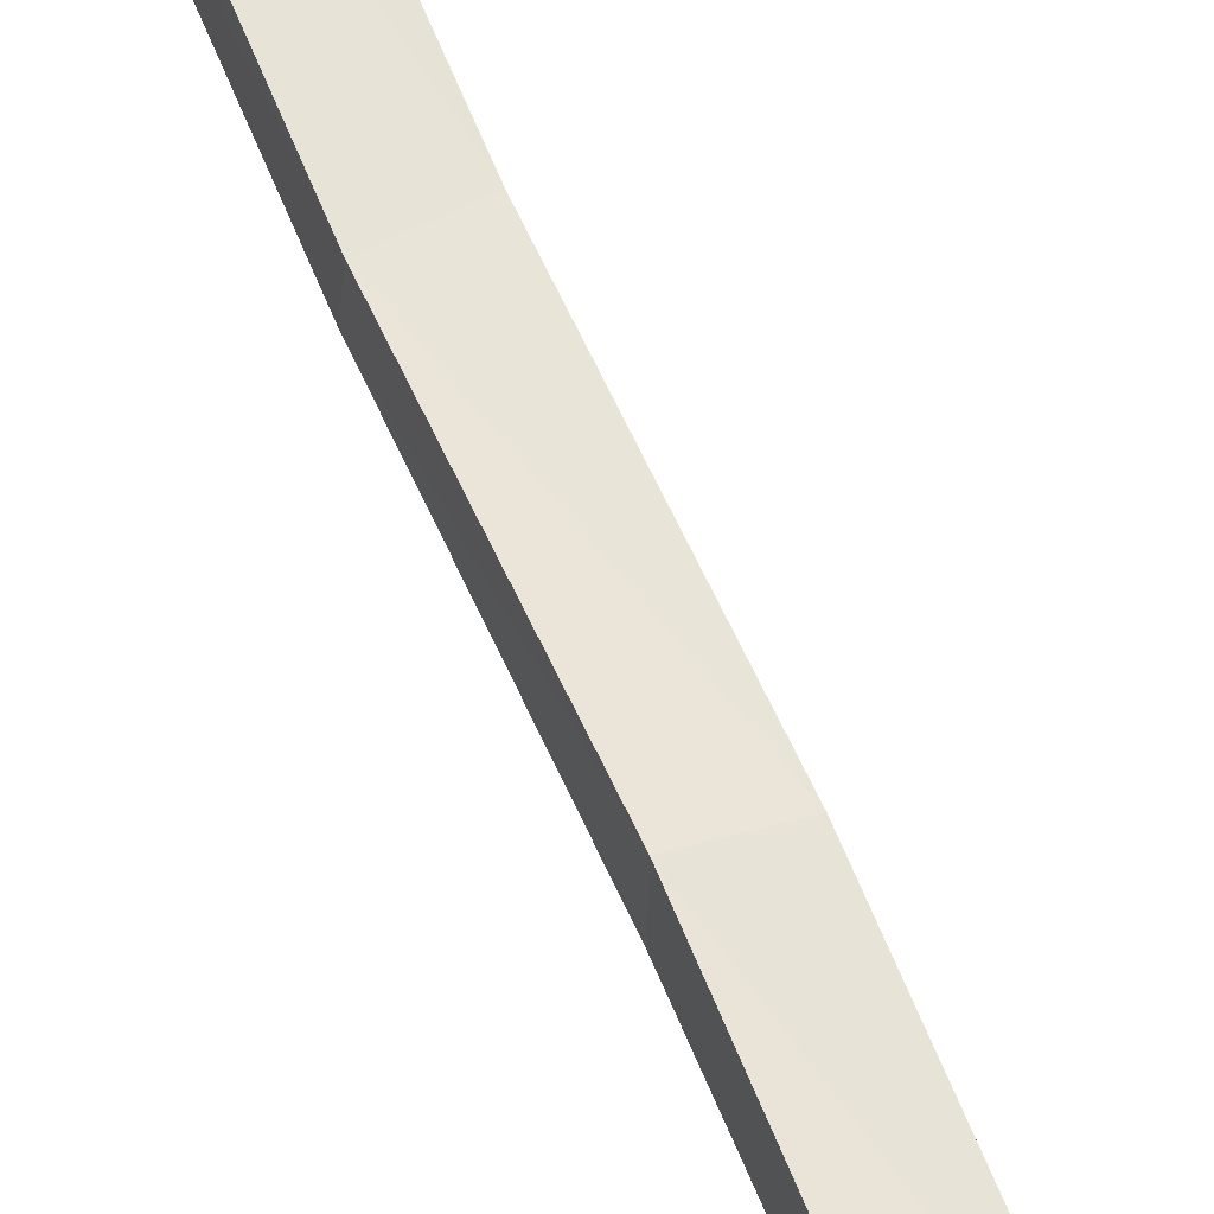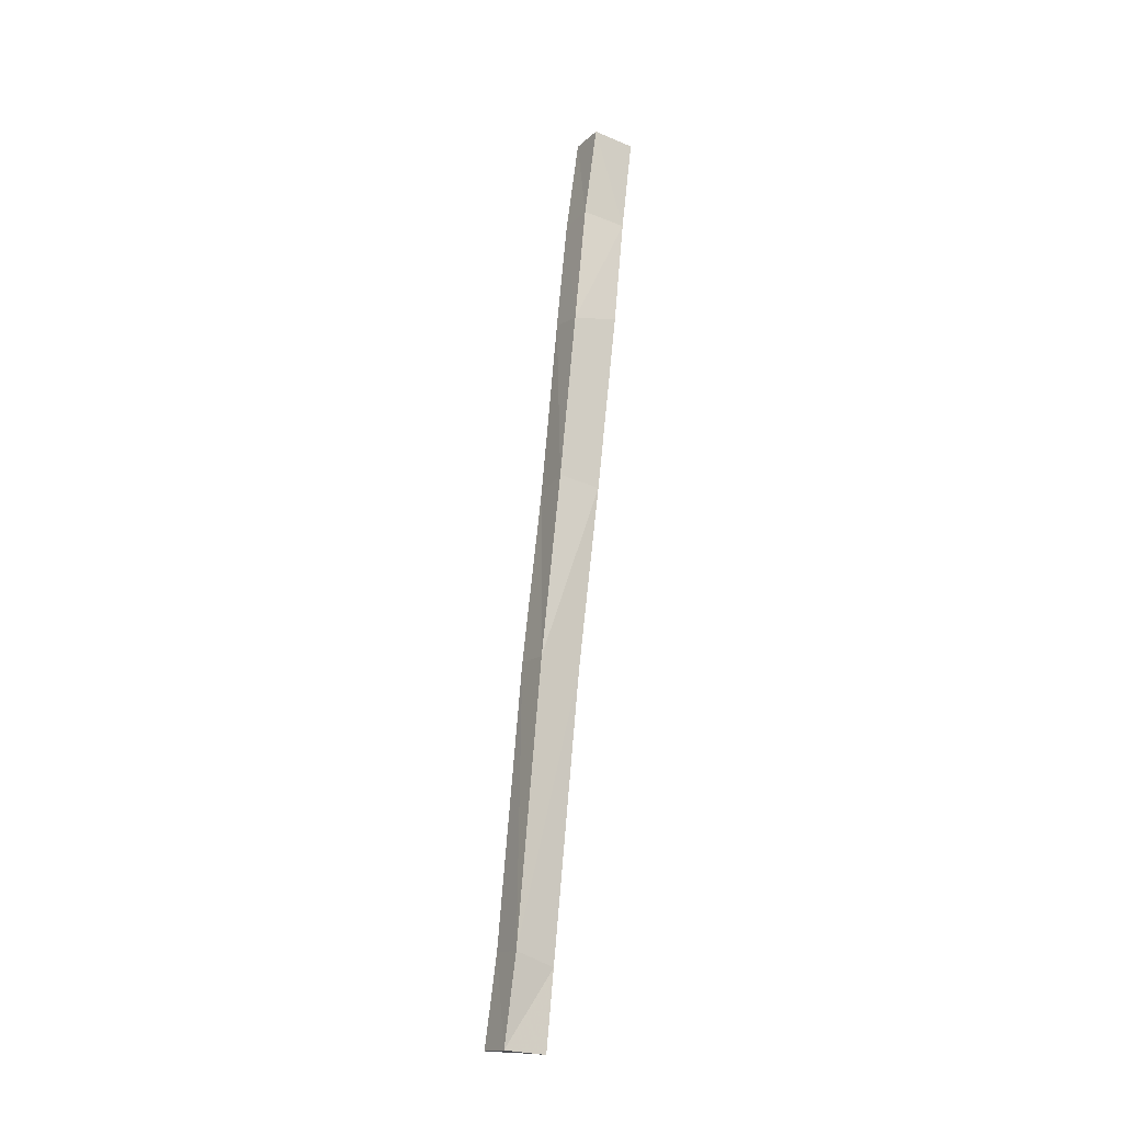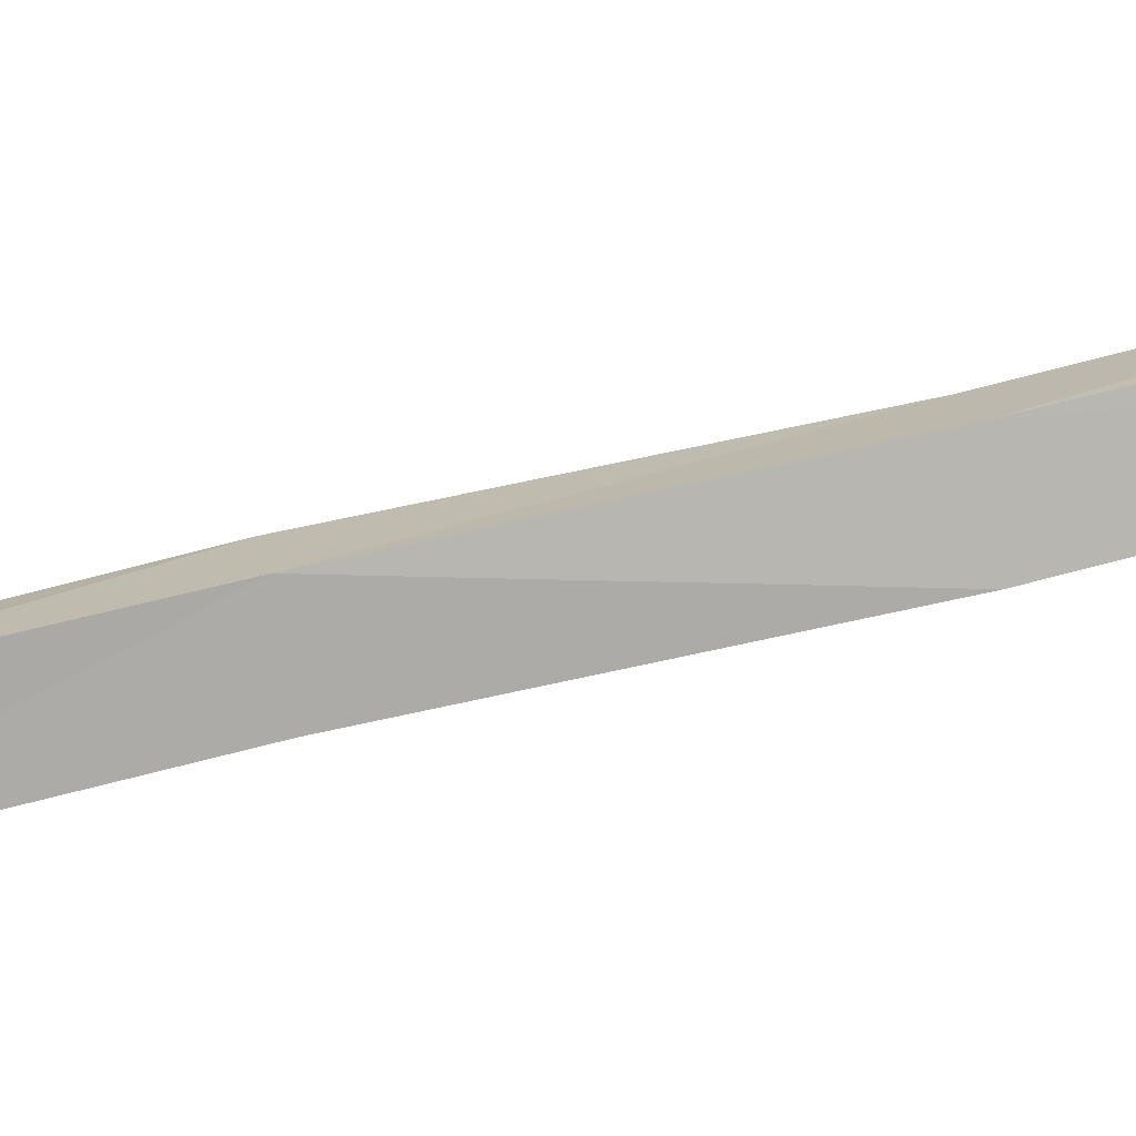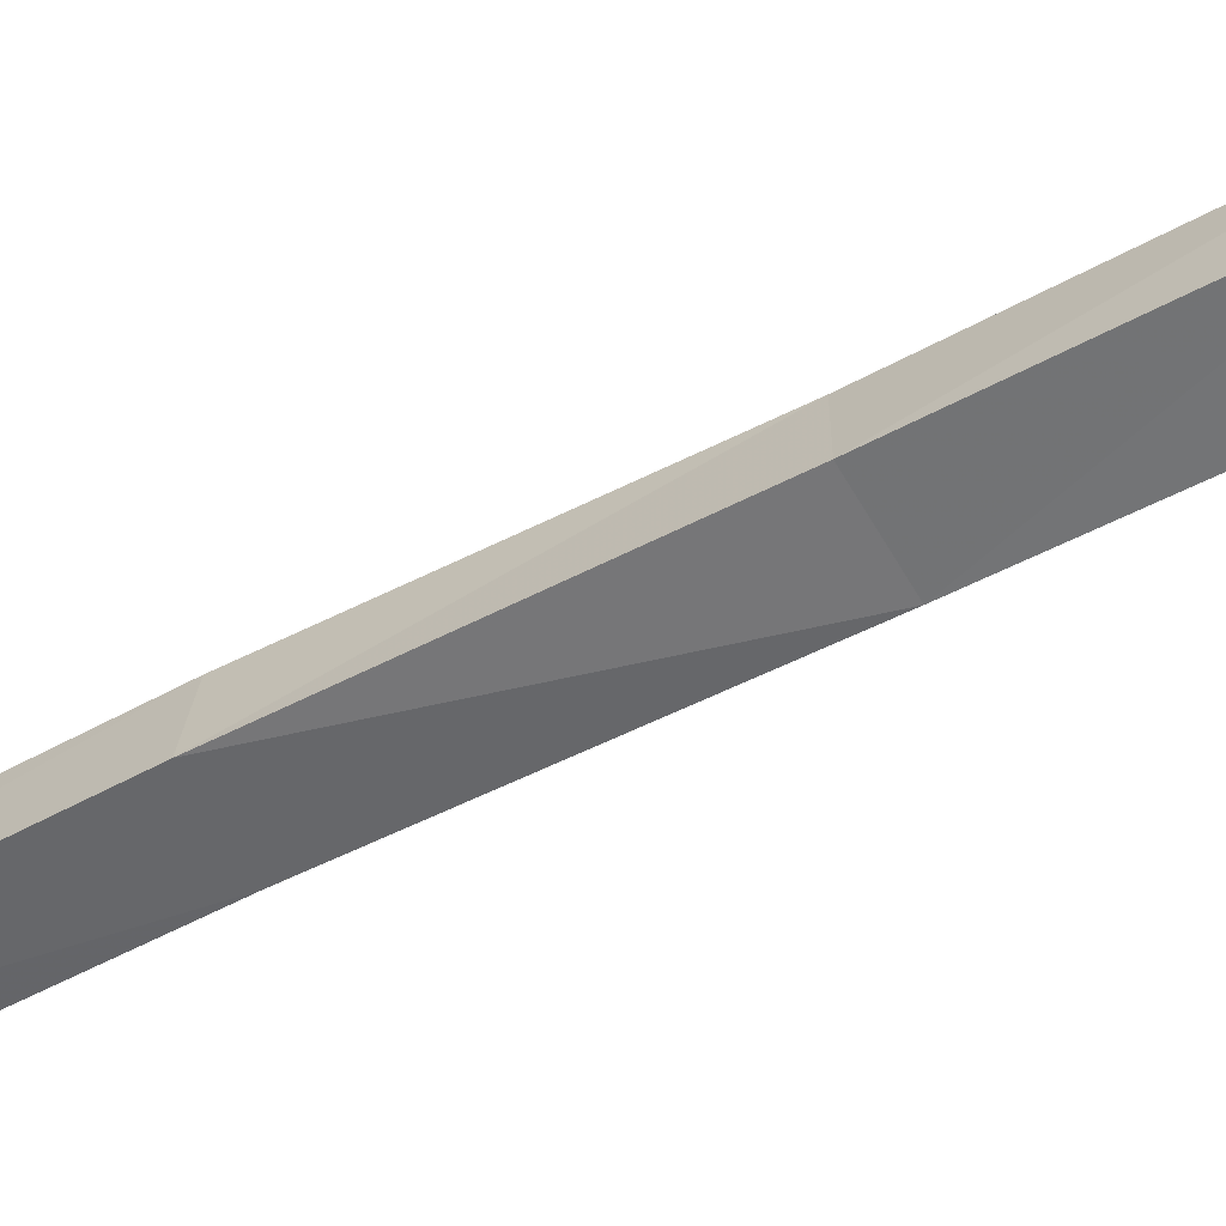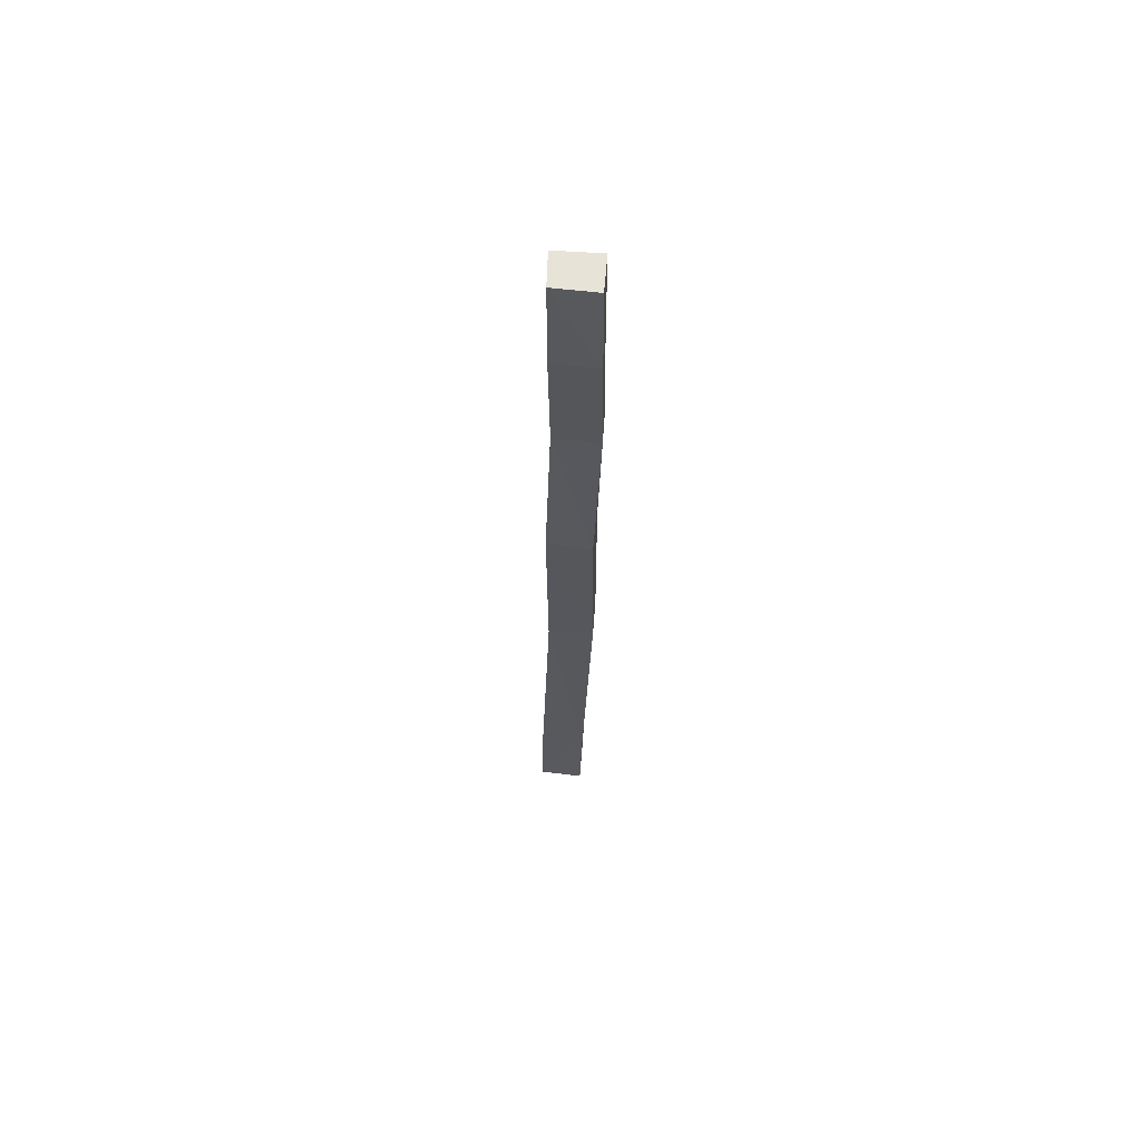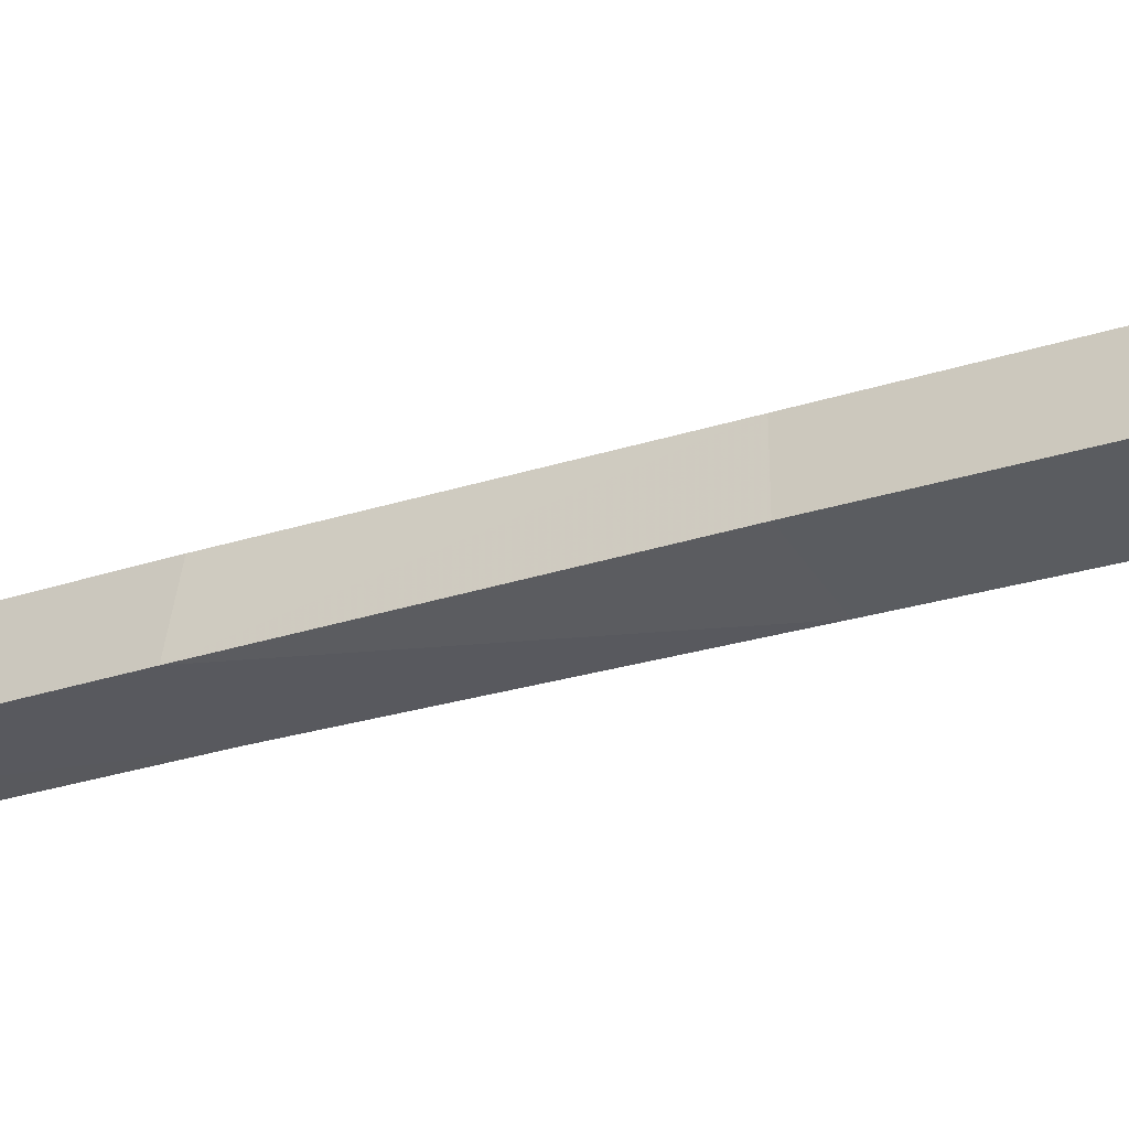
<metadata>
{"format":"obj","ext":"obj","renderer":"f3d","projection":"perspective","resolution":1024,"background":"white","views":[{"elev":53.2,"azim":156.3,"up":"+Z"},{"elev":-28.0,"azim":148.4,"up":"+Y"},{"elev":-74.9,"azim":-79.4,"up":"+Z"},{"elev":-62.3,"azim":122.0,"up":"+Z"},{"elev":71.7,"azim":4.6,"up":"+Y"},{"elev":-40.1,"azim":121.2,"up":"+Z"}]}
</metadata>
<code>
v -43.06 0.9839 120.8
v -43.04 5.422 119.8
v -43.06 0.6574 119
v -43.02 5.044 117.9
v -42.75 19.45 117.2
v -42.76 19.08 115.3
v -42.96 28.61 115.8
v -42.9 28.65 113.8
v -42.78 37.9 114
v -42.8 37.32 112.2
v -42.91 43.96 113.2
v -42.94 43.78 111.4
v -43.03 48.91 112.2
v -43.02 48.6 110.3
v -45.23 43.66 111.2
v -45.35 48.66 110.4
v -45.16 37.98 112
v -45.18 28.57 113.8
v -45.05 18.93 115.6
v -45.23 4.644 118.2
v -45.29 0.7068 118.9
v -45.37 1.152 120.8
v -45.35 5.025 120
v -45.07 19.23 117.2
v -45.25 28.83 115.7
v -45.08 37.8 113.9
v -45.21 44.02 113.1
v -45.27 48.93 112.2
g Stange_seil_RETOPO_ZBrush_defualt_group
f 20 4 3 21
f 19 6 4 20
f 18 8 6 19
f 18 10 8
f 17 10 18
f 15 12 10 17
f 15 14 12
f 14 15 16
f 13 12 14
f 13 14 16 28
f 28 16 15 27
f 11 10 12
f 11 12 13
f 11 13 28 27
f 22 21 3 1
f 20 21 22 23
f 1 3 2
f 2 3 4
f 2 23 22 1
f 19 20 23 24
f 2 4 5
f 5 4 6
f 24 23 2 5
f 18 19 24 25
f 5 6 7
f 7 6 8
f 25 24 5 7
f 7 8 9
f 7 9 26 25
f 9 8 10
f 9 10 11
f 9 11 27 26
f 17 18 25 26
f 27 15 17 26

</code>
